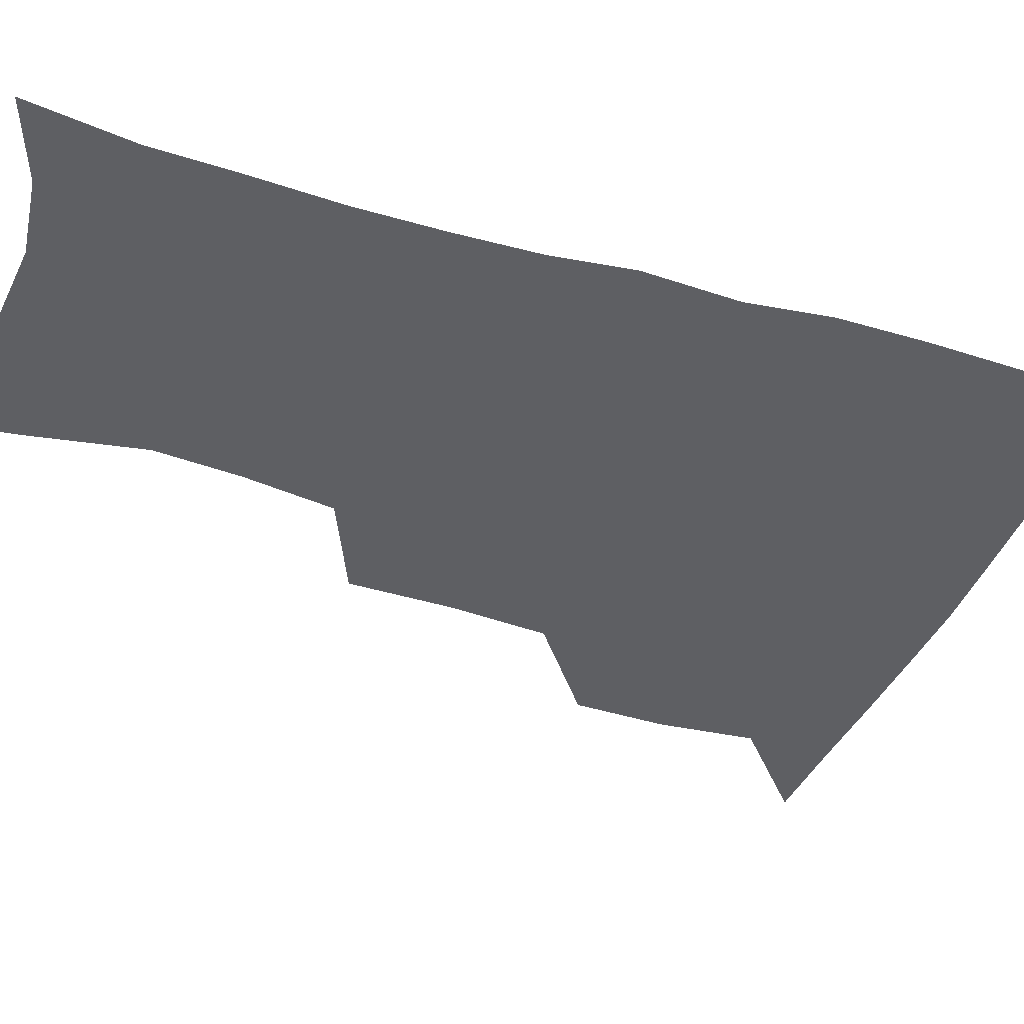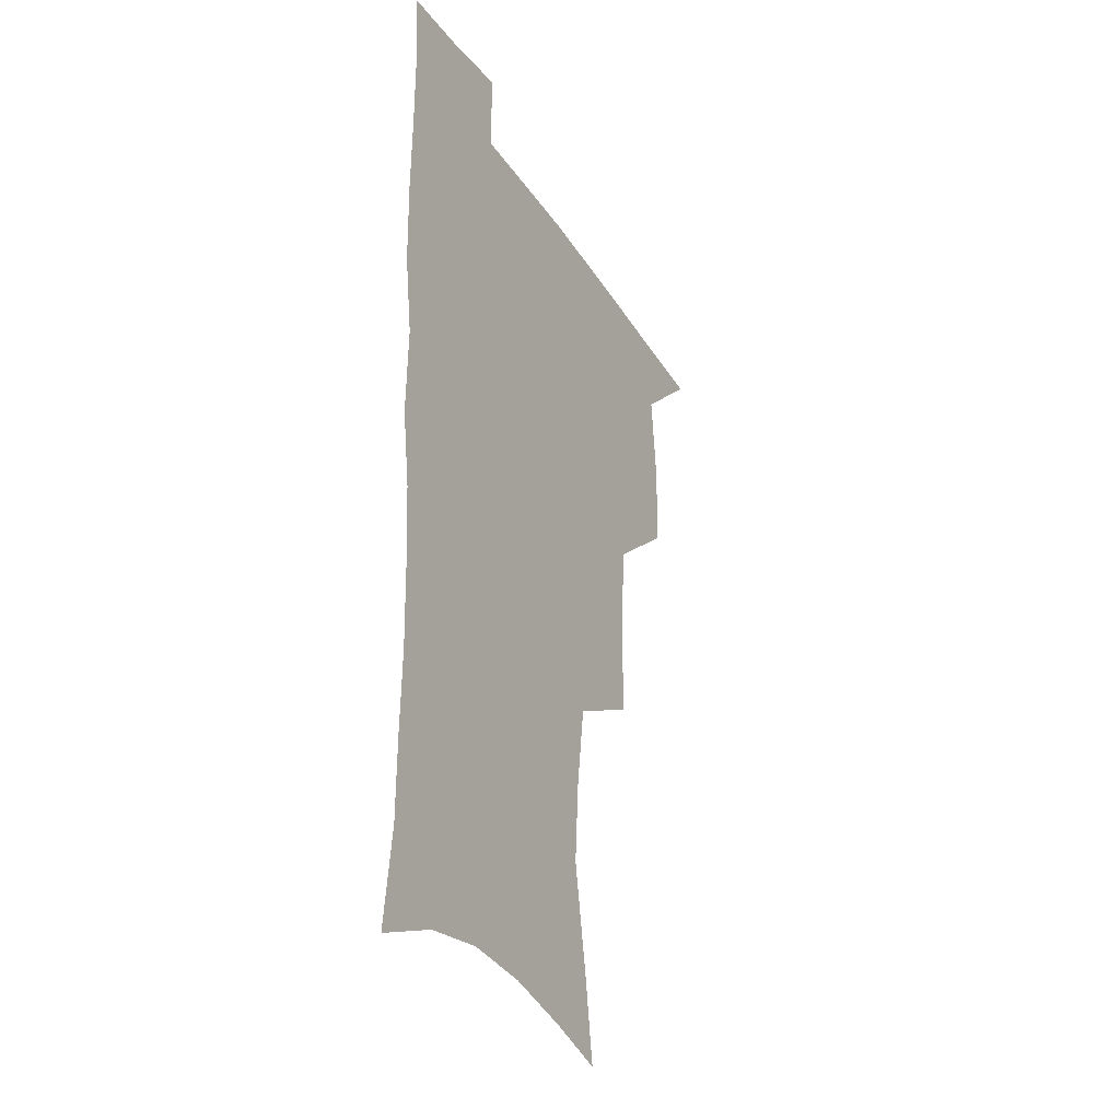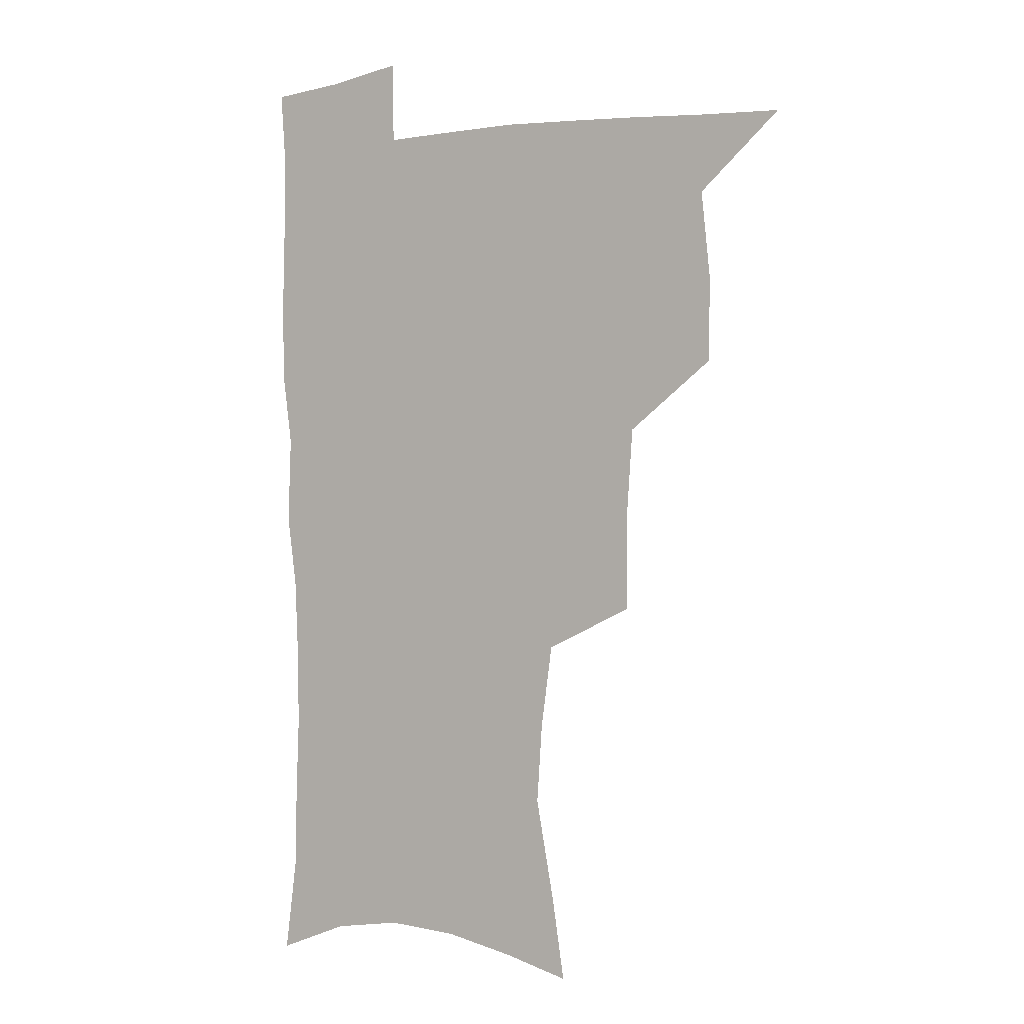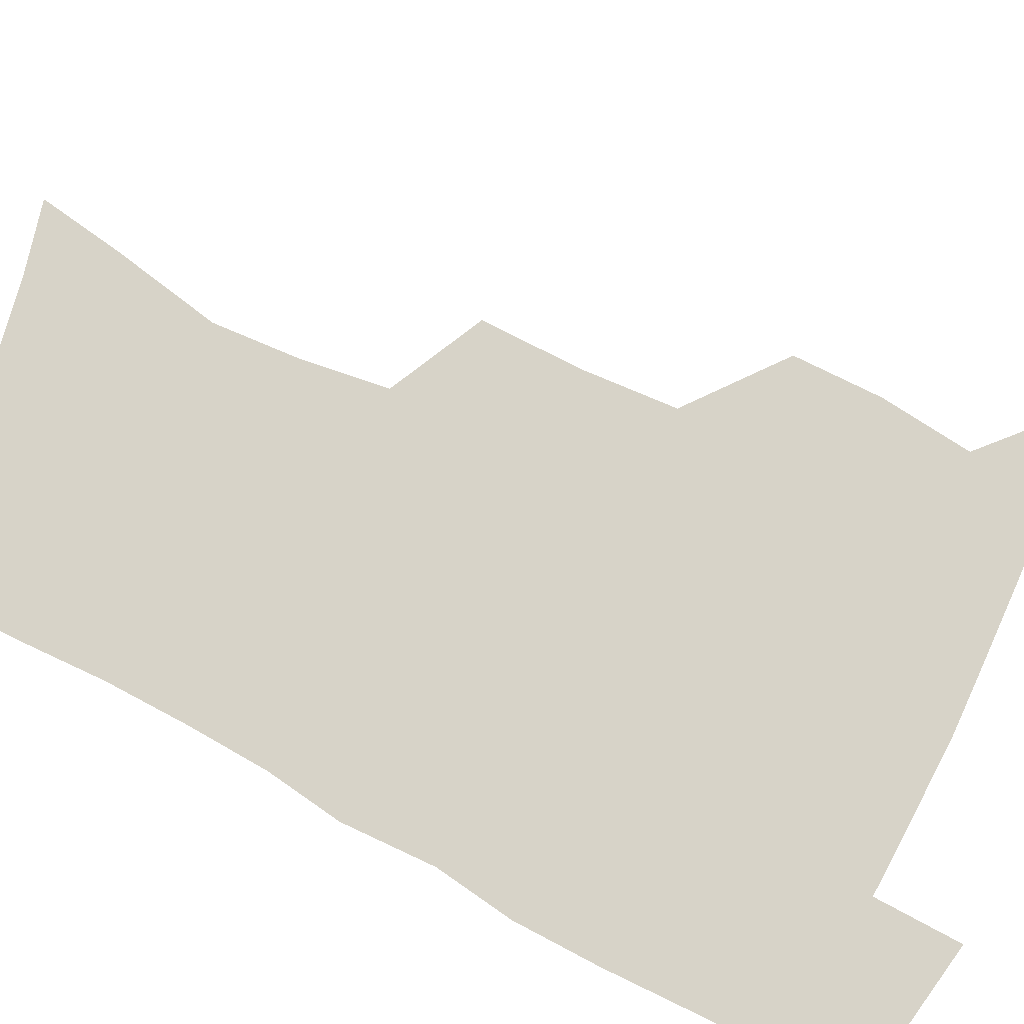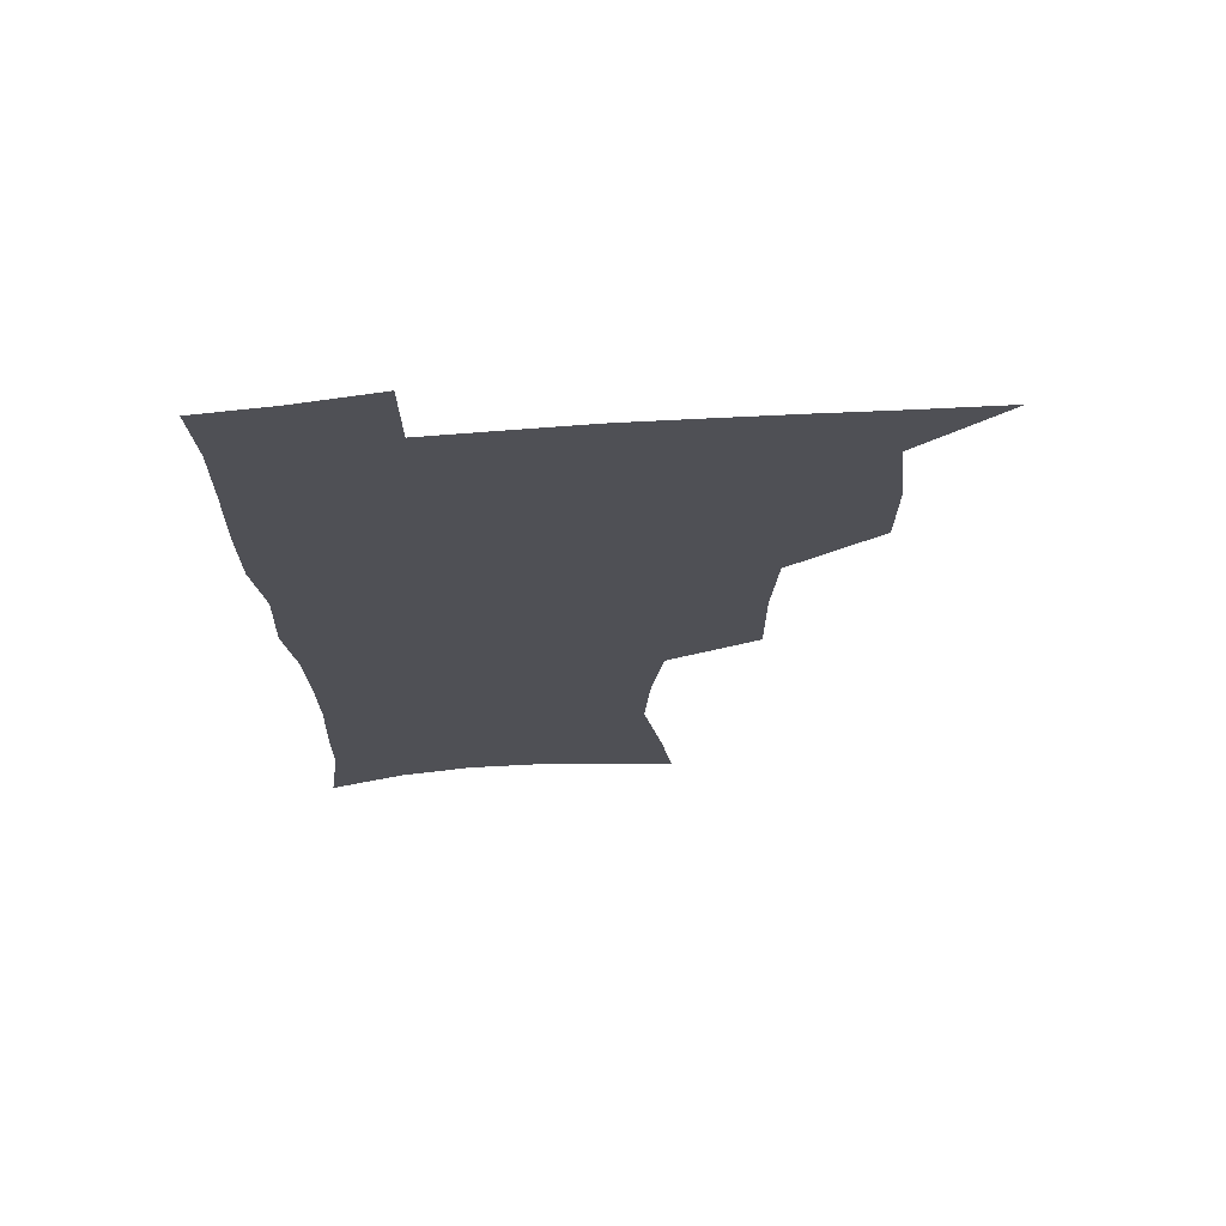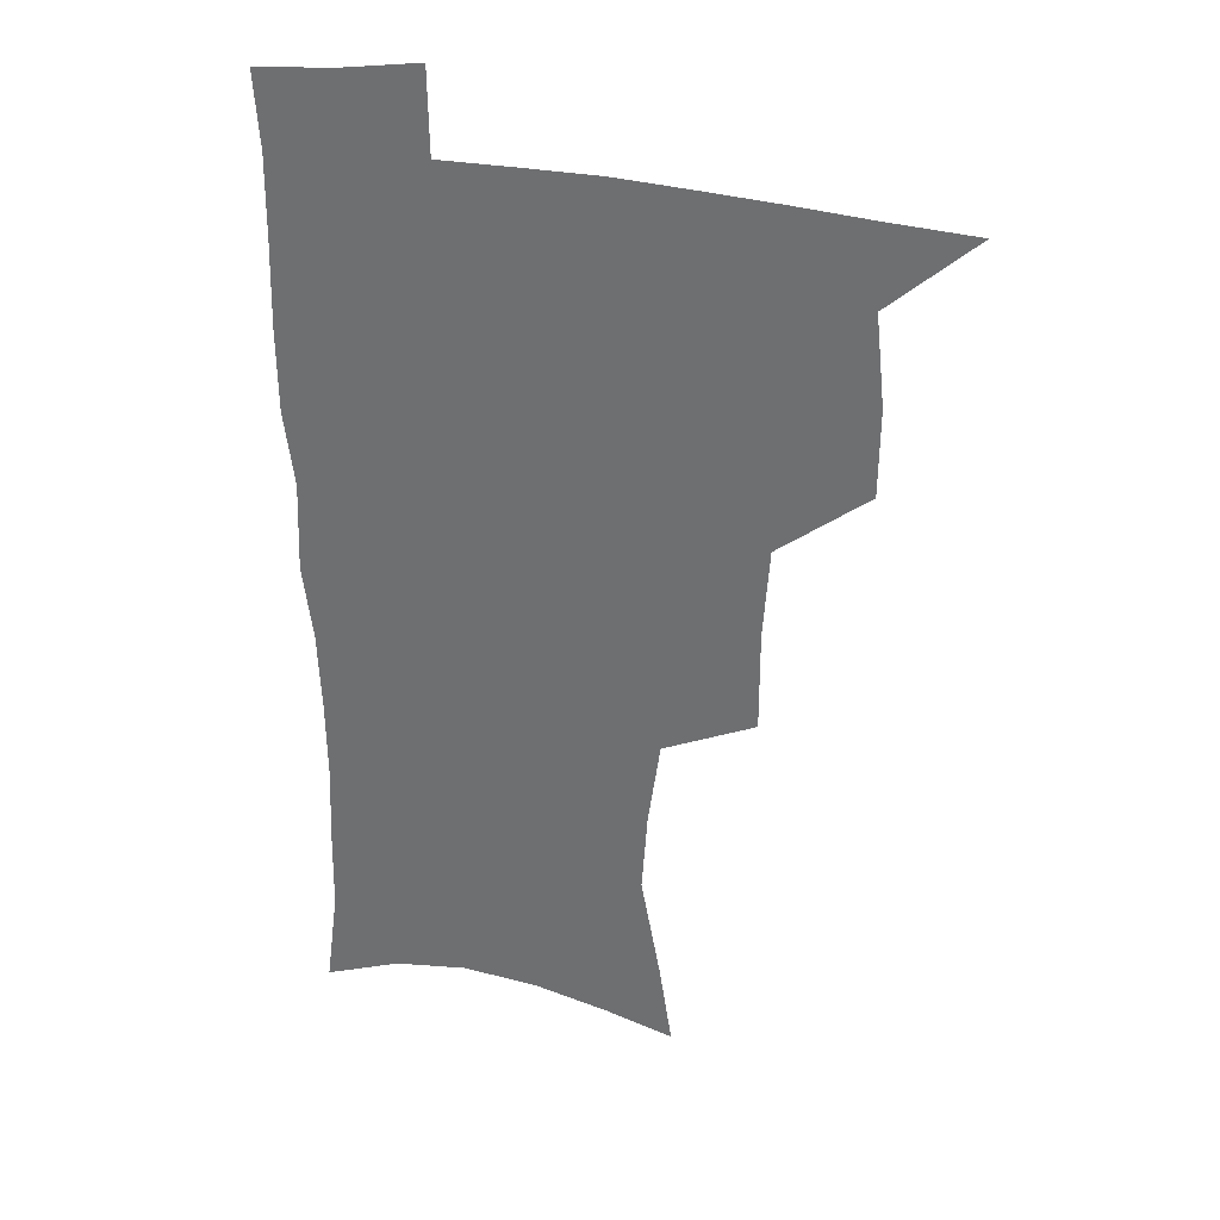
<metadata>
{"format":"obj","ext":"obj","renderer":"f3d","projection":"perspective","resolution":1024,"background":"white","views":[{"elev":-41.1,"azim":69.5,"up":"+Z"},{"elev":-31.0,"azim":117.1,"up":"+Y"},{"elev":-0.2,"azim":-148.6,"up":"+Y"},{"elev":77.2,"azim":117.1,"up":"+Z"},{"elev":70.2,"azim":175.9,"up":"+Y"},{"elev":32.3,"azim":-163.8,"up":"+Y"}]}
</metadata>
<code>
v 481 506.2 0
v 510.3 411.2 0
v 510 443.7 0
v 513.5 477.5 0
v 513.9 507.8 0
v 546.6 313.4 0
v 546.7 351.1 0
v 544.3 385 0
v 543.9 418.8 0
v 547 452.4 0
v 546.1 481.1 0
v 544 509.7 0
v 576.1 162.5 0
v 580.9 193.7 0
v 588.3 233.8 0
v 586.2 264.6 0
v 581.7 297 0
v 579.3 332.6 0
v 577 363.4 0
v 576 395 0
v 576.7 426.9 0
v 576.5 455.5 0
v 575 482.9 0
v 573.3 511.1 0
v 602.2 169.3 0
v 611.7 215.4 0
v 610.7 241.9 0
v 609.6 275.6 0
v 607.2 307.3 0
v 605.5 338.6 0
v 604 368.3 0
v 603.5 398.5 0
v 604.3 429.5 0
v 604.3 457 0
v 603.6 484 0
v 601.9 512.4 0
v 630.7 175.2 0
v 634.7 218.1 0
v 634.5 249.8 0
v 633.3 280.7 0
v 631.8 311.4 0
v 630.9 341.6 0
v 630.5 372.9 0
v 630.4 401.5 0
v 630.7 429.7 0
v 631.1 457.7 0
v 631.4 484.3 0
v 631.2 512 0
v 659.4 177 0
v 658.6 216.2 0
v 658.4 246.5 0
v 656.9 280.5 0
v 656 311.5 0
v 656.1 340.3 0
v 655.9 371.4 0
v 656.3 400.3 0
v 657.1 428.5 0
v 657.7 456.6 0
v 658.8 483.9 0
v 659.8 511.5 0
v 660.4 543.4 0
v 687.4 172.7 0
v 683.8 210.7 0
v 682.7 242.7 0
v 681.8 274.4 0
v 681.4 305.4 0
v 681.4 336 0
v 682.9 364.8 0
v 684.8 393.5 0
v 685 423.9 0
v 685.6 453.4 0
v 686.8 482.1 0
v 688 510.6 0
v 691 538.6 0
v 716.8 161.1 0
v 712 198.6 0
v 711.5 228.8 0
v 710.4 260.5 0
v 710.9 291 0
v 712.2 321.2 0
v 716 349.5 0
v 714.8 383.6 0
v 718.7 412.6 0
v 719 444.3 0
v 718.3 476.4 0
v 718 507.5 0
v 720 536.1 0
f 4 5 1
f 8 9 2
f 2 9 3
f 9 10 3
f 3 10 4
f 10 11 4
f 4 11 5
f 11 12 5
f 17 18 6
f 6 18 7
f 18 19 7
f 7 19 8
f 19 20 8
f 8 20 9
f 20 21 9
f 9 21 10
f 21 22 10
f 10 22 11
f 22 23 11
f 11 23 12
f 23 24 12
f 13 25 14
f 25 26 14
f 14 26 15
f 26 27 15
f 15 27 16
f 27 28 16
f 16 28 17
f 28 29 17
f 17 29 18
f 29 30 18
f 18 30 19
f 30 31 19
f 19 31 20
f 31 32 20
f 20 32 21
f 32 33 21
f 21 33 22
f 33 34 22
f 22 34 23
f 34 35 23
f 23 35 24
f 35 36 24
f 25 37 26
f 37 38 26
f 26 38 27
f 38 39 27
f 27 39 28
f 39 40 28
f 28 40 29
f 40 41 29
f 29 41 30
f 41 42 30
f 30 42 31
f 42 43 31
f 31 43 32
f 43 44 32
f 32 44 33
f 44 45 33
f 33 45 34
f 45 46 34
f 34 46 35
f 46 47 35
f 35 47 36
f 47 48 36
f 37 49 38
f 49 50 38
f 38 50 39
f 50 51 39
f 39 51 40
f 51 52 40
f 40 52 41
f 52 53 41
f 41 53 42
f 53 54 42
f 42 54 43
f 54 55 43
f 43 55 44
f 55 56 44
f 44 56 45
f 56 57 45
f 45 57 46
f 57 58 46
f 46 58 47
f 58 59 47
f 47 59 48
f 59 60 48
f 49 62 50
f 62 63 50
f 50 63 51
f 63 64 51
f 51 64 52
f 64 65 52
f 52 65 53
f 65 66 53
f 53 66 54
f 66 67 54
f 54 67 55
f 67 68 55
f 55 68 56
f 68 69 56
f 56 69 57
f 69 70 57
f 57 70 58
f 70 71 58
f 58 71 59
f 71 72 59
f 59 72 60
f 72 73 60
f 60 73 61
f 73 74 61
f 62 75 63
f 75 76 63
f 63 76 64
f 76 77 64
f 64 77 65
f 77 78 65
f 65 78 66
f 78 79 66
f 66 79 67
f 79 80 67
f 67 80 68
f 80 81 68
f 68 81 69
f 81 82 69
f 69 82 70
f 82 83 70
f 70 83 71
f 83 84 71
f 71 84 72
f 84 85 72
f 72 85 73
f 85 86 73
f 73 86 74
f 86 87 74

</code>
